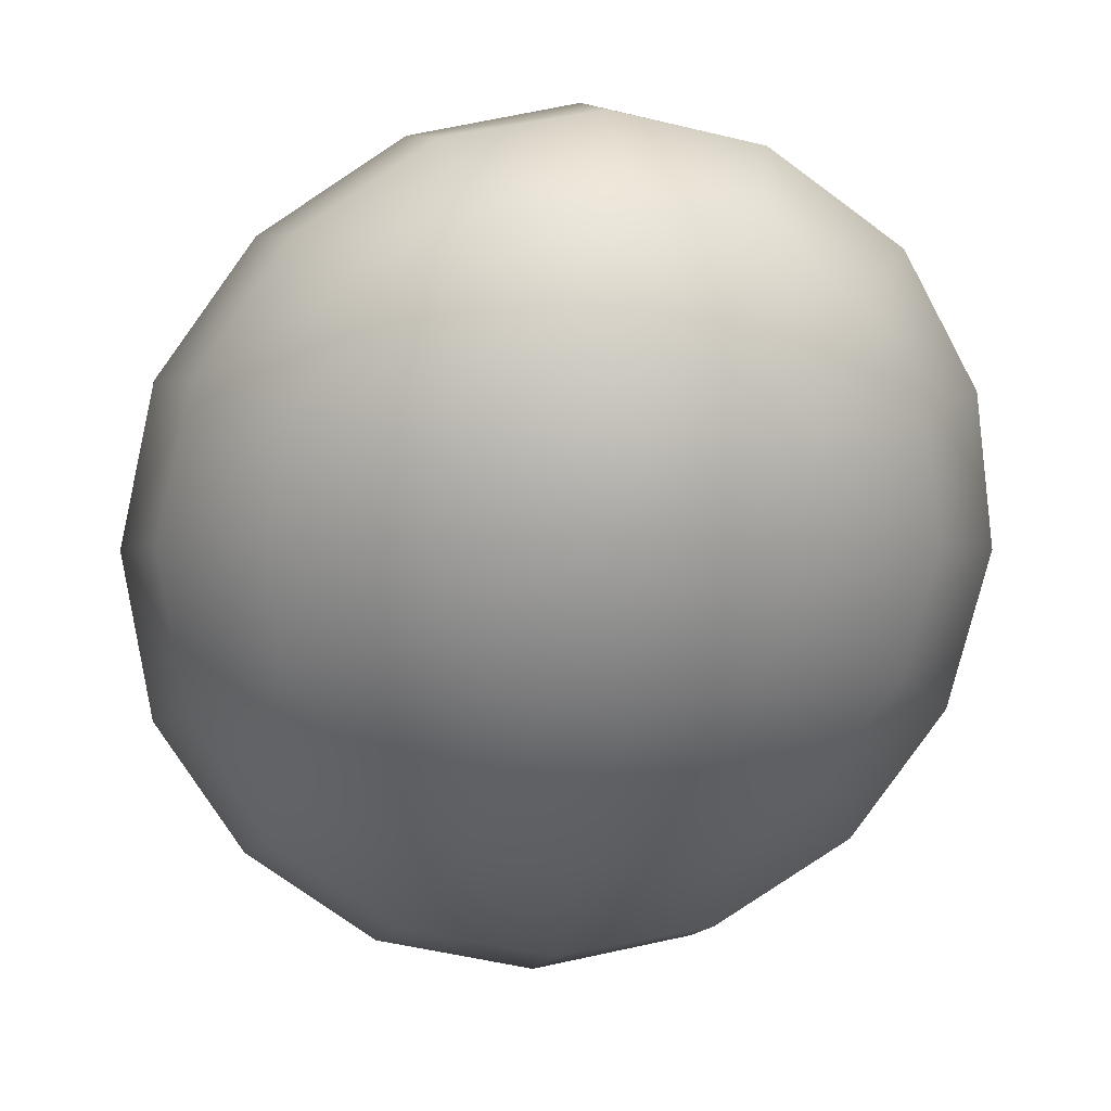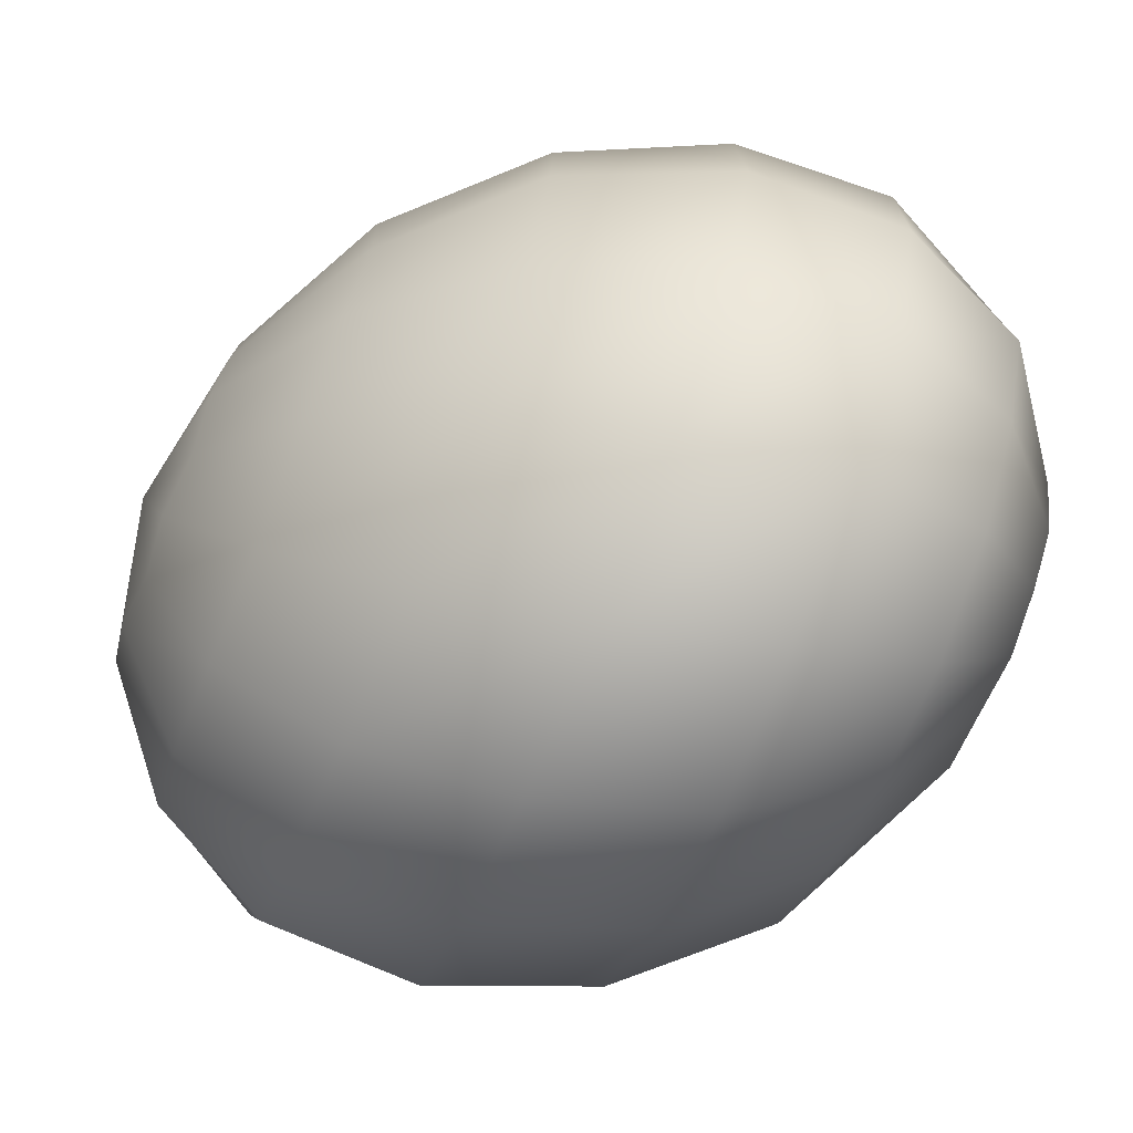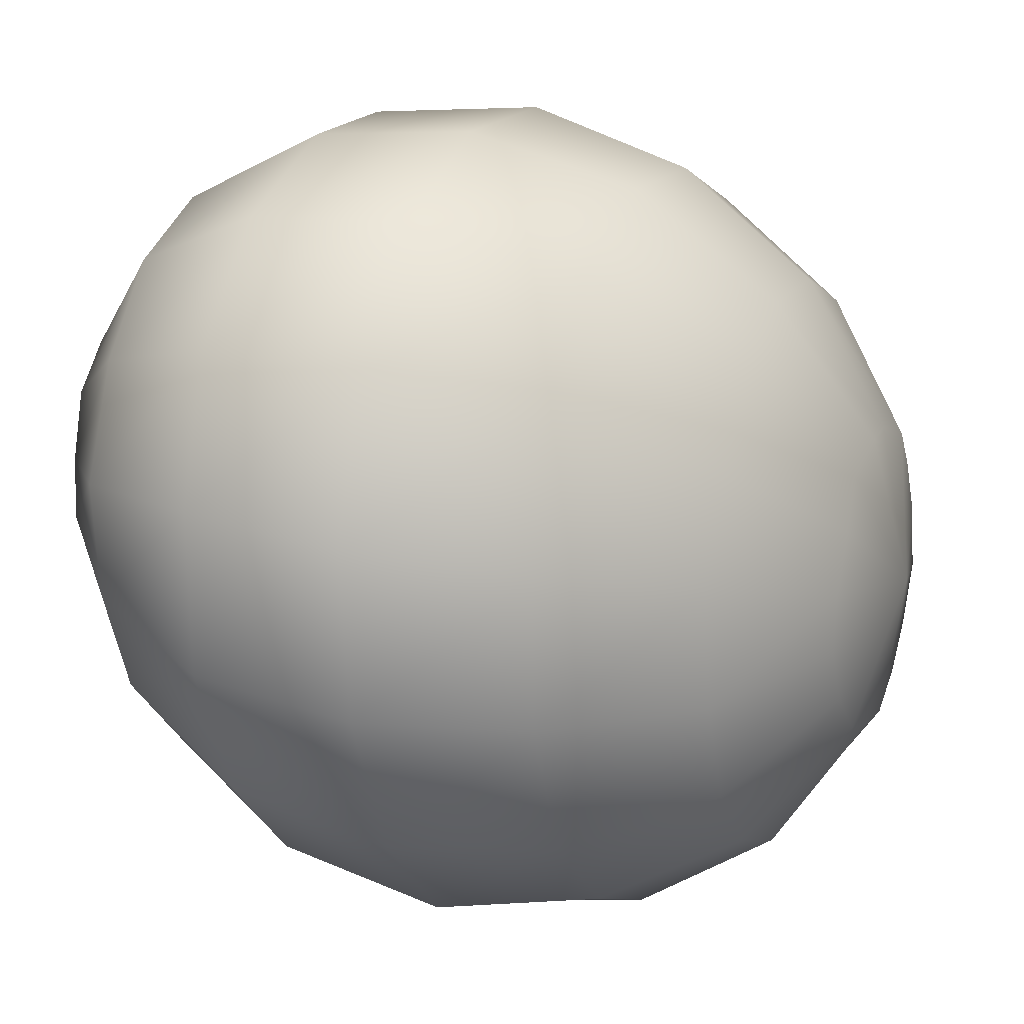
<metadata>
{"format":"obj","ext":"obj","renderer":"f3d","projection":"perspective","resolution":1024,"background":"white","views":[{"elev":-1.4,"azim":23.0,"up":"+Y"},{"elev":49.6,"azim":-45.8,"up":"+Y"},{"elev":75.6,"azim":132.7,"up":"+Y"}]}
</metadata>
<code>
o model_16
v 0.01472 0.0002206 0.02379
v 0.01912 0.009927 0.02243
v 0.0156 0.01081 0.02515
v 0.01384 0.01963 0.02243
v 0.02044 0.01831 0.0179
v 0.01472 0.0002206 0.02379
v 0.02176 0.007721 0.02017
v 0.02044 0.01831 0.0179
v 0.02483 0.0139 0.01337
v 0.01033 0.02581 0.01654
v 0.01824 0.02404 0.01065
v 0.02483 0.0139 0.01337
v 0.01824 0.02404 0.01065
v 0.02483 0.01831 0.004305
v 0.005054 0.02802 0.007931
v 0.01384 0.02581 0.001586
v 0.01472 0.0002206 0.02379
v 0.02307 0.004191 0.0179
v 0.02747 0.007721 0.009291
v 0.01472 0.0002206 0.02379
v 0.02307 0.0002206 0.01609
v 0.02747 0.007721 0.009291
v 0.02747 0.0002206 0.006118
v 0.02483 0.01831 0.004305
v 0.02791 0.009927 -0.001133
v 0.01384 0.02581 0.001586
v 0.02044 0.01963 -0.005212
v -0.001099 0.02581 -0.002039
v 0.006812 0.02404 -0.007931
v 0.02044 0.01963 -0.005212
v 0.006812 0.02404 -0.007931
v 0.01297 0.01831 -0.01382
v -0.007252 0.01963 -0.01156
v -0.001099 0.01831 -0.01564
v 0.02791 0.009927 -0.001133
v 0.02395 0.01081 -0.0111
v 0.02747 0.0002206 0.006118
v 0.02791 0.0002206 -0.004759
v 0.02791 0.0002206 -0.004759
v 0.02395 0.01081 -0.0111
v 0.02395 0.0002206 -0.01518
v 0.01297 0.01831 -0.01382
v 0.01648 0.009927 -0.01926
v -0.001099 0.01831 -0.01564
v 0.003736 0.0139 -0.02062
v 0.01648 0.009927 -0.01926
v 0.003736 0.0139 -0.02062
v 0.006373 0.007721 -0.0247
v 0.02395 0.0002206 -0.01518
v 0.01604 0.0002206 -0.02289
v 0.02 -0.01081 -0.01699
v 0.02439 -0.009927 -0.006571
v 0.02 -0.01081 -0.01699
v 0.01604 0.0002206 -0.02289
v 0.01297 -0.009927 -0.0247
v 0.006373 0.007721 -0.0247
v 0.006373 0.0002206 -0.02742
v -0.004615 0.004191 -0.02606
v -0.005933 0.007721 -0.02379
v -0.00857 0.009927 -0.02153
v -0.01516 0.0002206 -0.02379
v -0.005933 0.007721 -0.02379
v -0.01209 0.01081 -0.01926
v -0.01516 0.0002206 -0.02379
v -0.00857 0.009927 -0.02153
v -0.004615 0.004191 -0.02606
v -0.01516 0.0002206 -0.02379
v 0.006373 0.0002206 -0.02742
v -0.004615 0.0002206 -0.02787
v -0.01516 0.0002206 -0.02379
v -0.004615 0.0002206 -0.02787
v -0.006373 -0.004191 -0.02832
v 0.003736 -0.007721 -0.02878
v -0.006373 -0.004191 -0.02832
v -0.01516 0.0002206 -0.02379
v -0.00857 -0.007721 -0.02832
v -0.001099 -0.0139 -0.02832
v -0.01516 0.0002206 -0.02379
v -0.00857 -0.007721 -0.02832
v -0.01209 -0.009927 -0.02697
v -0.007252 -0.01831 -0.02606
v -0.01209 -0.009927 -0.02697
v -0.01516 0.0002206 -0.02379
v -0.0156 -0.01081 -0.02515
v -0.01428 -0.01963 -0.02243
v -0.01516 0.0002206 -0.02379
v -0.0156 -0.01081 -0.02515
v -0.01912 -0.009927 -0.02289
v -0.02044 -0.01831 -0.0179
v -0.01912 -0.009927 -0.02289
v -0.01516 0.0002206 -0.02379
v -0.02176 -0.007721 -0.02017
v -0.02483 -0.0139 -0.01337
v -0.01516 0.0002206 -0.02379
v -0.02176 -0.007721 -0.02017
v -0.02307 -0.004191 -0.0179
v -0.02747 -0.007721 -0.009291
v -0.02307 -0.004191 -0.0179
v -0.01516 0.0002206 -0.02379
v -0.02307 0.0002206 -0.01654
v -0.02747 0.0002206 -0.006571
v -0.01516 0.0002206 -0.02379
v -0.02307 0.0002206 -0.01654
v -0.02132 0.004191 -0.01564
v -0.02483 0.007721 -0.005212
v -0.02132 0.004191 -0.01564
v -0.01516 0.0002206 -0.02379
v -0.01912 0.007721 -0.01609
v -0.02 0.0139 -0.005665
v -0.01516 0.0002206 -0.02379
v -0.01912 0.007721 -0.01609
v -0.0156 0.009927 -0.01699
v -0.01384 0.01831 -0.007931
v -0.0156 0.009927 -0.01699
v -0.01516 0.0002206 -0.02379
v -0.01209 0.01081 -0.01926
v -0.007252 0.01963 -0.01156
v -0.01516 0.0002206 -0.02379
v -0.01209 0.01081 -0.01926
v -0.007252 0.01963 -0.01156
v -0.001099 0.02581 -0.002039
v -0.009889 0.02404 0.002946
v -0.01384 0.01831 -0.007931
v -0.01824 0.01831 0.005665
v -0.001099 0.02581 -0.002039
v 0.005054 0.02802 0.007931
v -0.004615 0.02581 0.01292
v -0.009889 0.02404 0.002946
v -0.0134 0.01963 0.01609
v -0.02 0.0139 -0.005665
v -0.02439 0.009927 0.006118
v -0.01824 0.01831 0.005665
v -0.02044 0.01081 0.01654
v -0.02483 0.007721 -0.005212
v -0.02791 0.0002206 0.004305
v -0.02439 0.009927 0.006118
v -0.02395 0.0002206 0.01473
v -0.02747 0.0002206 -0.006571
v -0.02791 -0.009927 0.0006798
v -0.02791 0.0002206 0.004305
v -0.02395 -0.01081 0.01065
v -0.02747 -0.007721 -0.009291
v -0.02483 -0.01831 -0.004759
v -0.02791 -0.009927 0.0006798
v -0.02044 -0.01963 0.004759
v -0.02483 -0.0139 -0.01337
v -0.01824 -0.02404 -0.01065
v -0.02483 -0.01831 -0.004759
v -0.01384 -0.02581 -0.001586
v -0.02044 -0.01831 -0.0179
v -0.01033 -0.02581 -0.01654
v -0.01824 -0.02404 -0.01065
v -0.005054 -0.02802 -0.007931
v -0.01428 -0.01963 -0.02243
v -0.001538 -0.02404 -0.02107
v -0.01033 -0.02581 -0.01654
v 0.004615 -0.02581 -0.01292
v -0.007252 -0.01831 -0.02606
v 0.006373 -0.01831 -0.02425
v -0.001538 -0.02404 -0.02107
v 0.0134 -0.01963 -0.01609
v -0.001099 -0.0139 -0.02832
v 0.01297 -0.009927 -0.0247
v 0.006373 -0.01831 -0.02425
v 0.003736 -0.007721 -0.02878
v 0.004615 -0.02581 -0.01292
v 0.009889 -0.02404 -0.002946
v 0.01824 -0.01831 -0.005665
v 0.0134 -0.01963 -0.01609
v 0.009889 -0.02404 -0.002946
v 0.01384 -0.01831 0.007478
v 0.02 -0.0139 0.005212
v 0.01824 -0.01831 -0.005665
v 0.02483 -0.007721 0.004759
v 0.01384 -0.01831 0.007478
v 0.0156 -0.009927 0.01699
v 0.01912 -0.007721 0.01564
v 0.01472 0.0002206 0.02379
v 0.02 -0.0139 0.005212
v 0.02132 -0.004191 0.01564
v 0.01472 0.0002206 0.02379
v 0.01472 0.0002206 0.02379
v 0.02483 -0.007721 0.004759
v 0.02439 -0.009927 -0.006571
v 0.01472 0.0002206 0.02379
v 0.01165 -0.01081 0.01881
v 0.006812 -0.01963 0.0111
v 0.01472 0.0002206 0.02379
v 0.00857 -0.009927 0.02153
v 0.006812 -0.01963 0.0111
v 0.0006593 -0.01831 0.01564
v 0.001099 -0.02581 0.002039
v 0.001099 -0.02581 0.002039
v -0.005054 -0.02802 -0.007931
v 0.0006593 -0.01831 0.01564
v -0.007252 -0.02404 0.007478
v 0.01472 0.0002206 0.02379
v 0.005933 -0.007721 0.02379
v -0.004175 -0.0139 0.02017
v 0.01472 0.0002206 0.02379
v 0.004615 -0.004191 0.02606
v -0.004175 -0.0139 0.02017
v -0.006812 -0.007721 0.0247
v -0.007252 -0.02404 0.007478
v -0.0134 -0.01831 0.01382
v -0.01384 -0.02581 -0.001586
v -0.0134 -0.01831 0.01382
v -0.02044 -0.01963 0.004759
v -0.006812 -0.007721 0.0247
v -0.01648 -0.009927 0.01926
v 0.01472 0.0002206 0.02379
v 0.004615 0.0002206 0.02787
v -0.006373 0.0002206 0.02742
v 0.01472 0.0002206 0.02379
v 0.005933 0.004191 0.02832
v -0.006373 0.0002206 0.02742
v -0.003736 0.007721 0.02878
v -0.01648 -0.009927 0.01926
v -0.01648 0.0002206 0.02289
v -0.02395 -0.01081 0.01065
v -0.01648 0.0002206 0.02289
v -0.02395 0.0002206 0.01473
v -0.003736 0.007721 0.02878
v -0.01297 0.009927 0.0247
v 0.01472 0.0002206 0.02379
v 0.00857 0.007721 0.02832
v 0.001099 0.0139 0.02832
v 0.01472 0.0002206 0.02379
v 0.01209 0.009927 0.02697
v 0.001099 0.0139 0.02832
v 0.007252 0.01831 0.02606
v -0.01297 0.009927 0.0247
v -0.006812 0.01831 0.02379
v -0.02044 0.01081 0.01654
v -0.006812 0.01831 0.02379
v -0.0134 0.01963 0.01609
v 0.007252 0.01831 0.02606
v 0.001538 0.02404 0.02107
v 0.01472 0.0002206 0.02379
v 0.0156 0.01081 0.02515
v 0.01384 0.01963 0.02243
v 0.01384 0.01963 0.02243
v 0.001538 0.02404 0.02107
v 0.01033 0.02581 0.01654
v -0.004615 0.02581 0.01292
v 0.01033 0.02581 0.01654
v 0.005054 0.02802 0.007931
f 1 2 3
f 2 2 3
f 3 2 4
f 2 5 4
f 4 5 5
f 5 6 5
f 5 6 6
f 6 7 6
f 6 7 2
f 7 7 2
f 2 7 8
f 7 9 8
f 8 9 9
f 9 4 9
f 9 4 4
f 4 8 4
f 4 8 10
f 8 11 10
f 10 11 11
f 11 8 11
f 11 8 8
f 8 12 8
f 8 12 13
f 12 14 13
f 13 14 14
f 14 10 14
f 14 10 10
f 10 13 10
f 10 13 15
f 13 16 15
f 15 16 16
f 16 17 16
f 16 17 17
f 17 18 17
f 17 18 7
f 18 18 7
f 7 18 12
f 18 19 12
f 12 19 19
f 19 20 19
f 19 20 20
f 20 21 20
f 20 21 18
f 21 21 18
f 18 21 22
f 21 23 22
f 22 23 23
f 23 12 23
f 23 12 12
f 12 22 12
f 12 22 24
f 22 25 24
f 24 25 25
f 25 13 25
f 25 13 13
f 13 24 13
f 13 24 26
f 24 27 26
f 26 27 27
f 27 15 27
f 27 15 15
f 15 26 15
f 15 26 28
f 26 29 28
f 28 29 29
f 29 26 29
f 29 26 26
f 26 30 26
f 26 30 31
f 30 32 31
f 31 32 32
f 32 28 32
f 32 28 28
f 28 31 28
f 28 31 33
f 31 34 33
f 33 34 34
f 34 24 34
f 34 24 24
f 24 35 24
f 24 35 30
f 35 36 30
f 30 36 36
f 36 22 36
f 36 22 22
f 22 37 22
f 22 37 35
f 37 38 35
f 35 38 38
f 38 35 38
f 38 35 35
f 35 39 35
f 35 39 40
f 39 41 40
f 40 41 41
f 41 30 41
f 41 30 30
f 30 40 30
f 30 40 42
f 40 43 42
f 42 43 43
f 43 31 43
f 43 31 31
f 31 42 31
f 31 42 44
f 42 45 44
f 44 45 45
f 45 42 45
f 45 42 42
f 42 46 42
f 42 46 47
f 46 48 47
f 47 48 48
f 48 40 48
f 48 40 40
f 40 49 40
f 40 49 46
f 49 50 46
f 46 50 50
f 50 51 50
f 50 51 51
f 51 49 51
f 51 49 52
f 49 39 52
f 52 39 39
f 39 49 39
f 39 49 49
f 49 53 49
f 49 53 54
f 53 55 54
f 54 55 55
f 55 46 55
f 55 46 46
f 46 54 46
f 46 54 56
f 54 57 56
f 56 57 57
f 57 58 57
f 57 58 58
f 58 59 58
f 58 59 56
f 59 47 56
f 56 47 47
f 47 60 47
f 47 60 60
f 60 59 60
f 60 59 61
f 59 61 61
f 61 61 62
f 61 62 62
f 62 62 47
f 62 60 47
f 47 60 44
f 60 44 44
f 44 44 63
f 44 63 63
f 63 63 64
f 63 60 64
f 64 60 60
f 60 33 60
f 60 33 33
f 33 44 33
f 33 44 63
f 44 65 63
f 63 65 65
f 65 59 65
f 65 59 59
f 59 66 59
f 59 66 67
f 66 67 67
f 67 67 56
f 67 56 56
f 56 56 66
f 56 68 66
f 66 68 69
f 68 69 69
f 69 69 66
f 69 66 66
f 66 66 70
f 66 71 70
f 70 71 71
f 71 72 71
f 71 72 72
f 72 71 72
f 72 71 73
f 71 68 73
f 73 68 68
f 68 71 68
f 68 71 71
f 71 74 71
f 71 74 75
f 74 75 75
f 75 75 76
f 75 76 76
f 76 76 77
f 76 74 77
f 77 74 73
f 74 73 73
f 73 73 74
f 73 74 74
f 74 74 78
f 74 79 78
f 78 79 79
f 79 80 79
f 79 80 80
f 80 79 80
f 80 79 81
f 79 77 81
f 81 77 77
f 77 79 77
f 77 79 79
f 79 82 79
f 79 82 83
f 82 83 83
f 83 83 84
f 83 84 84
f 84 84 85
f 84 82 85
f 85 82 81
f 82 81 81
f 81 81 82
f 81 82 82
f 82 82 86
f 82 87 86
f 86 87 87
f 87 88 87
f 87 88 88
f 88 87 88
f 88 87 89
f 87 85 89
f 89 85 85
f 85 87 85
f 85 87 87
f 87 90 87
f 87 90 91
f 90 91 91
f 91 91 92
f 91 92 92
f 92 92 93
f 92 90 93
f 93 90 89
f 90 89 89
f 89 89 90
f 89 90 90
f 90 90 94
f 90 95 94
f 94 95 95
f 95 96 95
f 95 96 96
f 96 95 96
f 96 95 97
f 95 93 97
f 97 93 93
f 93 95 93
f 93 95 95
f 95 98 95
f 95 98 99
f 98 99 99
f 99 99 100
f 99 100 100
f 100 100 101
f 100 98 101
f 101 98 97
f 98 97 97
f 97 97 98
f 97 98 98
f 98 98 102
f 98 103 102
f 102 103 103
f 103 104 103
f 103 104 104
f 104 103 104
f 104 103 105
f 103 101 105
f 105 101 101
f 101 103 101
f 101 103 103
f 103 106 103
f 103 106 107
f 106 107 107
f 107 107 108
f 107 108 108
f 108 108 109
f 108 106 109
f 109 106 105
f 106 105 105
f 105 105 106
f 105 106 106
f 106 106 110
f 106 111 110
f 110 111 111
f 111 112 111
f 111 112 112
f 112 111 112
f 112 111 113
f 111 109 113
f 113 109 109
f 109 111 109
f 109 111 111
f 111 114 111
f 111 114 115
f 114 115 115
f 115 115 116
f 115 116 116
f 116 116 117
f 116 114 117
f 117 114 113
f 114 113 113
f 113 113 114
f 113 114 114
f 114 114 118
f 114 119 118
f 118 119 119
f 119 120 119
f 119 120 120
f 120 113 120
f 120 113 121
f 113 122 121
f 121 122 122
f 122 123 122
f 122 123 123
f 123 109 123
f 123 109 122
f 109 124 122
f 122 124 124
f 124 125 124
f 124 125 125
f 125 122 125
f 125 122 126
f 122 127 126
f 126 127 127
f 127 128 127
f 127 128 128
f 128 124 128
f 128 124 127
f 124 129 127
f 127 129 129
f 129 130 129
f 129 130 130
f 130 105 130
f 130 105 124
f 105 131 124
f 124 131 131
f 131 132 131
f 131 132 132
f 132 131 132
f 132 131 129
f 131 133 129
f 129 133 133
f 133 134 133
f 133 134 134
f 134 101 134
f 134 101 131
f 101 135 131
f 131 135 135
f 135 136 135
f 135 136 136
f 136 135 136
f 136 135 133
f 135 137 133
f 133 137 137
f 137 138 137
f 137 138 138
f 138 97 138
f 138 97 135
f 97 139 135
f 135 139 139
f 139 140 139
f 139 140 140
f 140 139 140
f 140 139 137
f 139 141 137
f 137 141 141
f 141 142 141
f 141 142 142
f 142 93 142
f 142 93 139
f 93 143 139
f 139 143 143
f 143 144 143
f 143 144 144
f 144 143 144
f 144 143 141
f 143 145 141
f 141 145 145
f 145 146 145
f 145 146 146
f 146 89 146
f 146 89 143
f 89 147 143
f 143 147 147
f 147 148 147
f 147 148 148
f 148 147 148
f 148 147 145
f 147 149 145
f 145 149 149
f 149 150 149
f 149 150 150
f 150 85 150
f 150 85 147
f 85 151 147
f 147 151 151
f 151 152 151
f 151 152 152
f 152 151 152
f 152 151 149
f 151 153 149
f 149 153 153
f 153 154 153
f 153 154 154
f 154 81 154
f 154 81 151
f 81 155 151
f 151 155 155
f 155 156 155
f 155 156 156
f 156 155 156
f 156 155 153
f 155 157 153
f 153 157 157
f 157 158 157
f 157 158 158
f 158 77 158
f 158 77 155
f 77 159 155
f 155 159 159
f 159 160 159
f 159 160 160
f 160 159 160
f 160 159 157
f 159 161 157
f 157 161 161
f 161 162 161
f 161 162 162
f 162 73 162
f 162 73 159
f 73 163 159
f 159 163 163
f 163 164 163
f 163 164 164
f 164 163 164
f 164 163 161
f 163 53 161
f 161 53 53
f 53 54 53
f 53 54 54
f 54 163 54
f 54 163 68
f 163 165 68
f 68 165 165
f 165 166 165
f 165 166 166
f 166 161 166
f 166 161 167
f 161 168 167
f 167 168 168
f 168 169 168
f 168 169 169
f 169 53 169
f 169 53 168
f 53 52 168
f 168 52 52
f 52 170 52
f 52 170 170
f 170 168 170
f 170 168 171
f 168 172 171
f 171 172 172
f 172 173 172
f 172 173 173
f 173 52 173
f 173 52 172
f 52 174 172
f 172 174 174
f 174 175 174
f 174 175 175
f 175 172 175
f 175 172 176
f 172 177 176
f 176 177 178
f 177 178 178
f 178 178 179
f 178 179 179
f 179 179 177
f 179 174 177
f 177 174 177
f 174 180 177
f 177 180 181
f 180 181 181
f 181 181 182
f 181 182 182
f 182 182 21
f 182 180 21
f 21 180 37
f 180 183 37
f 37 183 183
f 183 37 183
f 183 37 37
f 37 174 37
f 37 174 39
f 174 184 39
f 39 184 184
f 184 185 184
f 184 185 185
f 185 186 185
f 185 186 176
f 186 186 176
f 176 186 171
f 186 187 171
f 171 187 187
f 187 188 187
f 187 188 188
f 188 189 188
f 188 189 186
f 189 189 186
f 186 189 190
f 189 191 190
f 190 191 191
f 191 171 191
f 191 171 171
f 171 190 171
f 171 190 167
f 190 192 167
f 167 192 192
f 192 167 192
f 192 167 167
f 167 193 167
f 167 193 157
f 193 194 157
f 157 194 194
f 194 190 194
f 194 190 190
f 190 195 190
f 190 195 193
f 195 196 193
f 193 196 196
f 196 197 196
f 196 197 197
f 197 198 197
f 197 198 189
f 198 198 189
f 189 198 195
f 198 199 195
f 195 199 199
f 199 200 199
f 199 200 200
f 200 201 200
f 200 201 198
f 201 201 198
f 198 201 202
f 201 203 202
f 202 203 203
f 203 195 203
f 203 195 195
f 195 202 195
f 195 202 204
f 202 205 204
f 204 205 205
f 205 193 205
f 205 193 193
f 193 204 193
f 193 204 153
f 204 206 153
f 153 206 206
f 206 204 206
f 206 204 204
f 204 207 204
f 204 207 149
f 207 208 149
f 149 208 208
f 208 202 208
f 208 202 202
f 202 209 202
f 202 209 207
f 209 210 207
f 207 210 210
f 210 211 210
f 210 211 211
f 211 212 211
f 211 212 201
f 212 212 201
f 201 212 209
f 212 213 209
f 209 213 213
f 213 214 213
f 213 214 214
f 214 215 214
f 214 215 212
f 215 215 212
f 212 215 216
f 215 217 216
f 216 217 217
f 217 209 217
f 217 209 209
f 209 216 209
f 209 216 218
f 216 219 218
f 218 219 219
f 219 207 219
f 219 207 207
f 207 218 207
f 207 218 145
f 218 220 145
f 145 220 220
f 220 218 220
f 220 218 218
f 218 221 218
f 218 221 141
f 221 222 141
f 141 222 222
f 222 216 222
f 222 216 216
f 216 223 216
f 216 223 221
f 223 224 221
f 221 224 224
f 224 225 224
f 224 225 225
f 225 226 225
f 225 226 215
f 226 226 215
f 215 226 223
f 226 227 223
f 223 227 227
f 227 228 227
f 227 228 228
f 228 229 228
f 228 229 226
f 229 229 226
f 226 229 230
f 229 231 230
f 230 231 231
f 231 223 231
f 231 223 223
f 223 230 223
f 223 230 232
f 230 233 232
f 232 233 233
f 233 221 233
f 233 221 221
f 221 232 221
f 221 232 137
f 232 234 137
f 137 234 234
f 234 232 234
f 234 232 232
f 232 235 232
f 232 235 133
f 235 236 133
f 133 236 236
f 236 230 236
f 236 230 230
f 230 237 230
f 230 237 235
f 237 238 235
f 235 238 238
f 238 239 238
f 238 239 239
f 239 240 239
f 239 240 229
f 240 240 229
f 229 240 237
f 240 241 237
f 237 241 241
f 241 237 241
f 241 237 237
f 237 242 237
f 237 242 243
f 242 244 243
f 243 244 244
f 244 235 244
f 244 235 235
f 235 243 235
f 235 243 129
f 243 245 129
f 129 245 245
f 245 243 245
f 245 243 243
f 243 246 243
f 243 246 127
f 246 247 127

</code>
